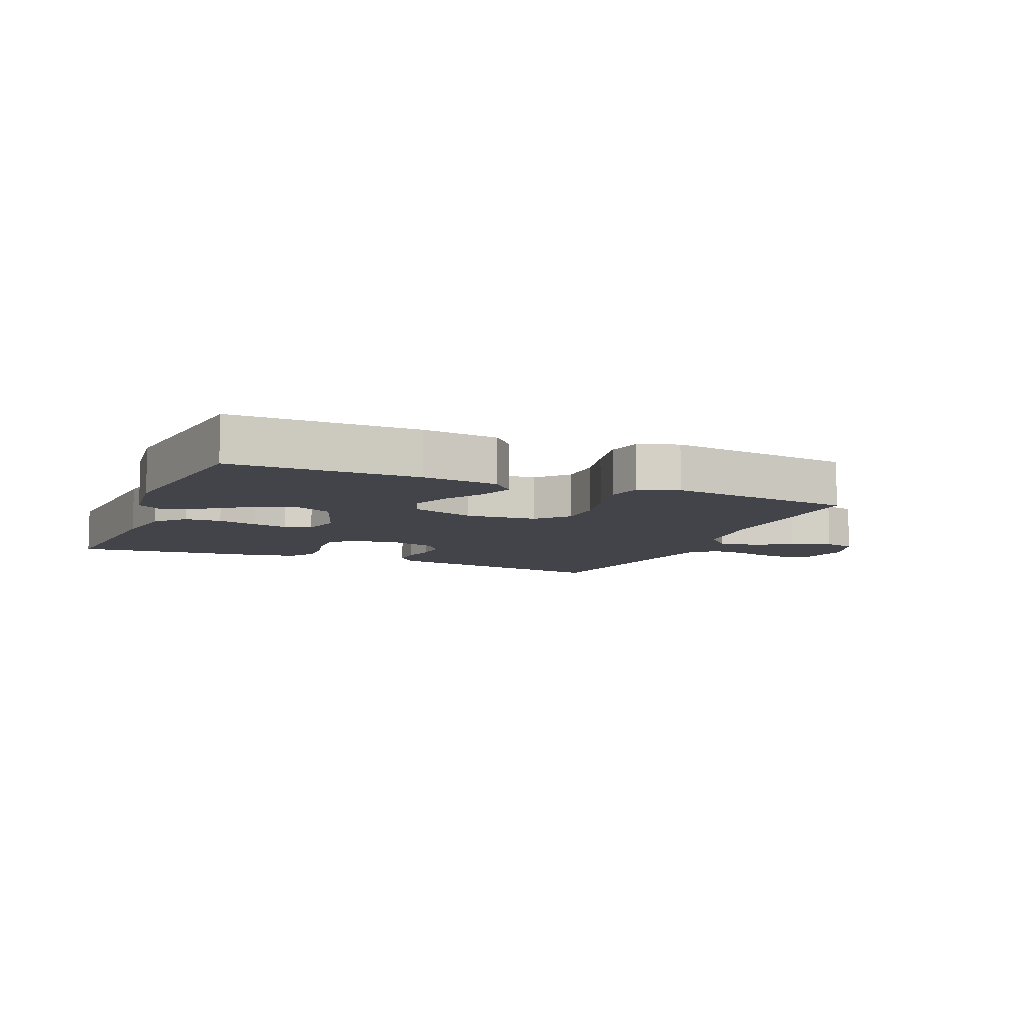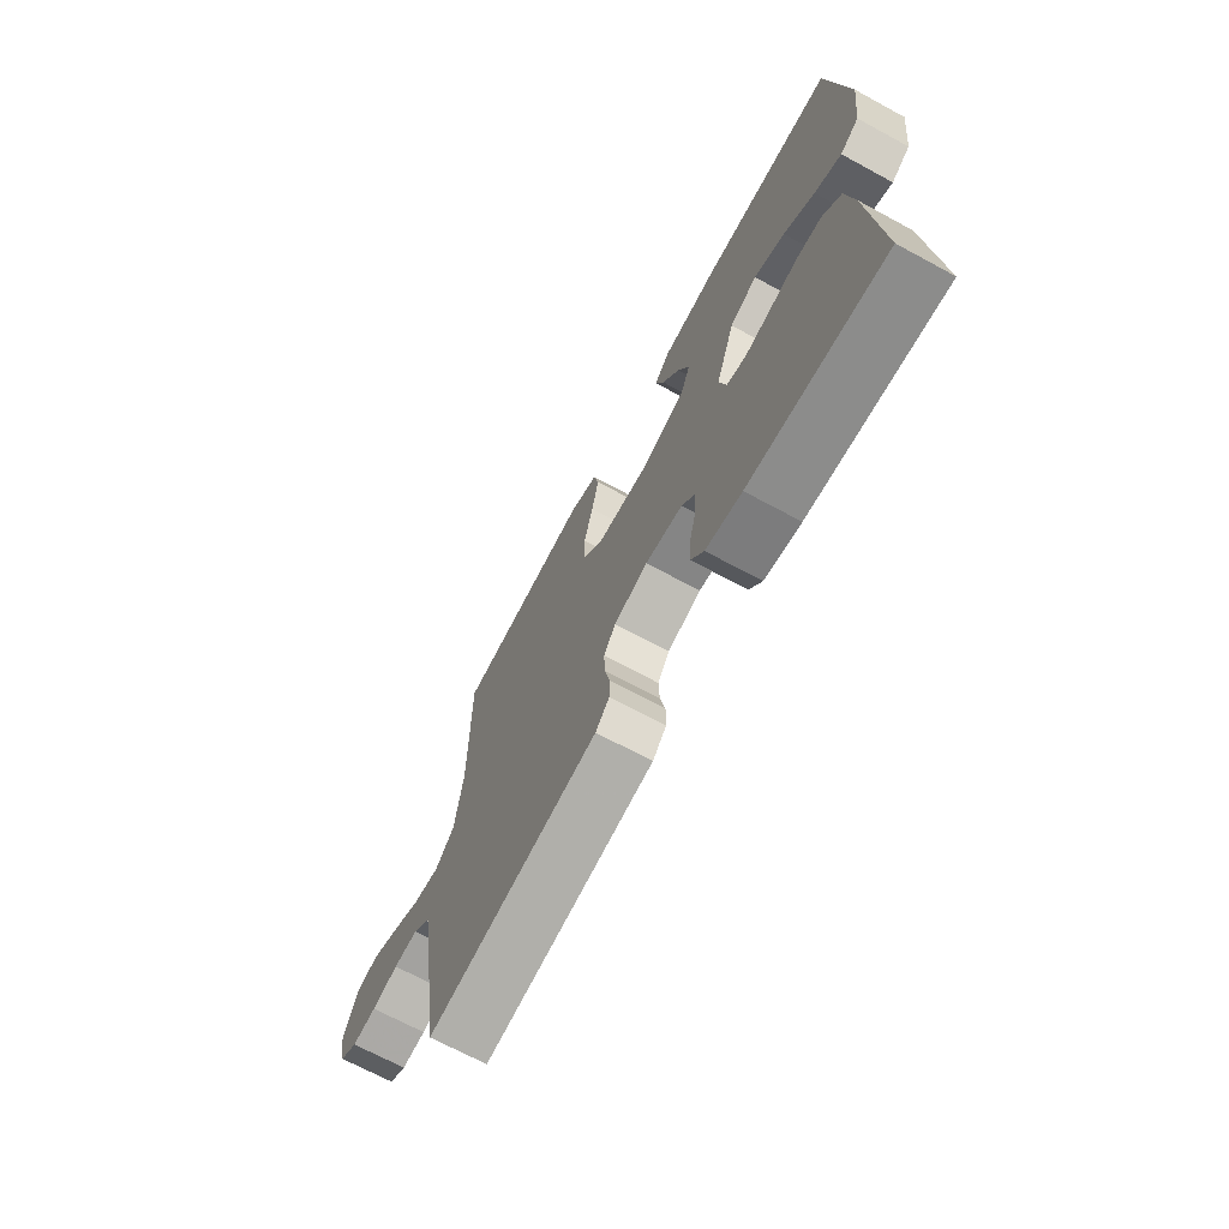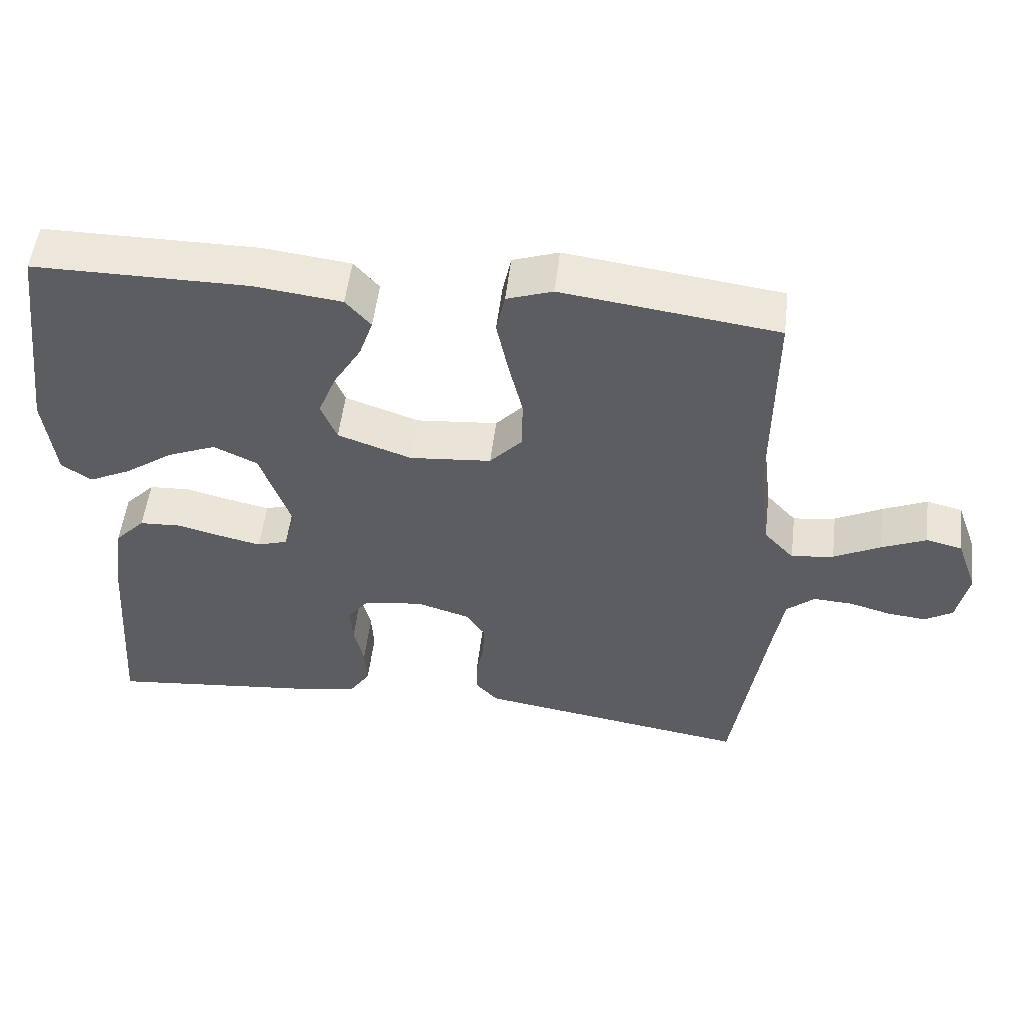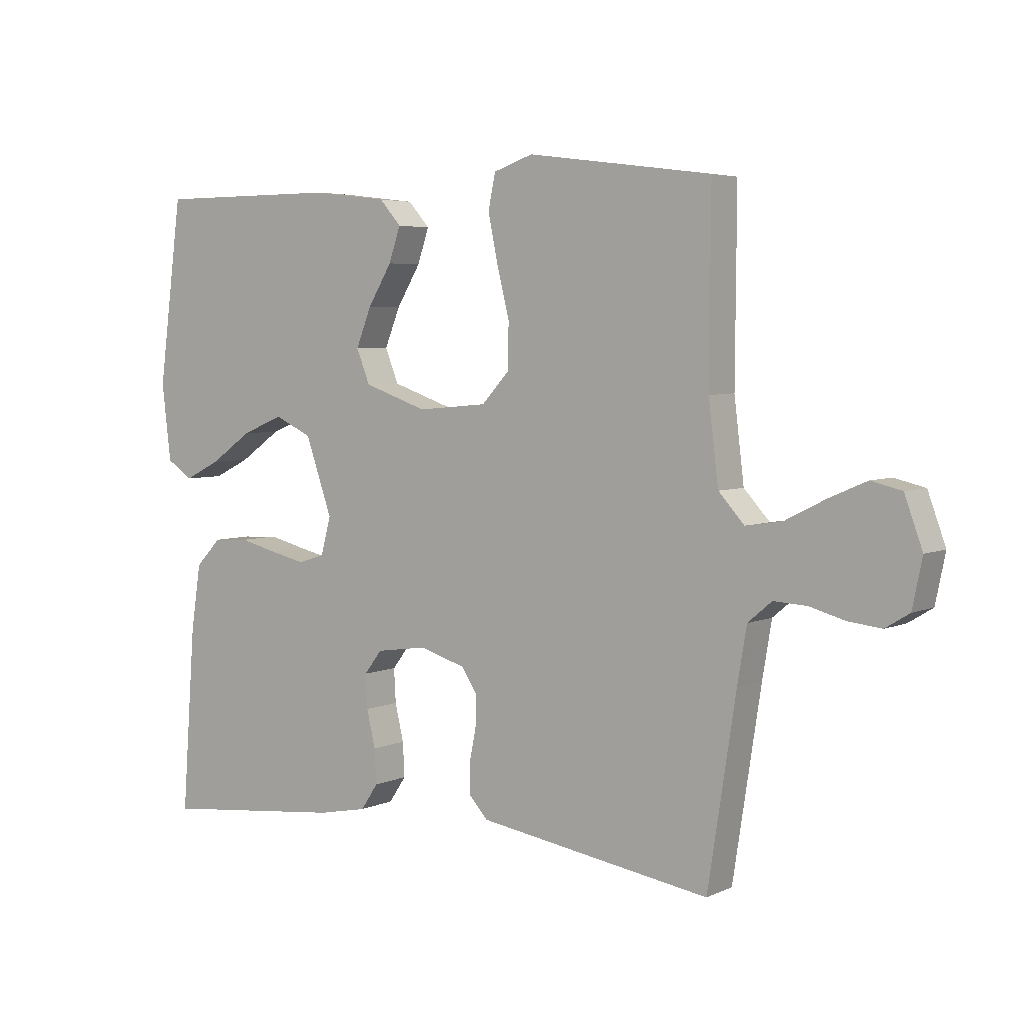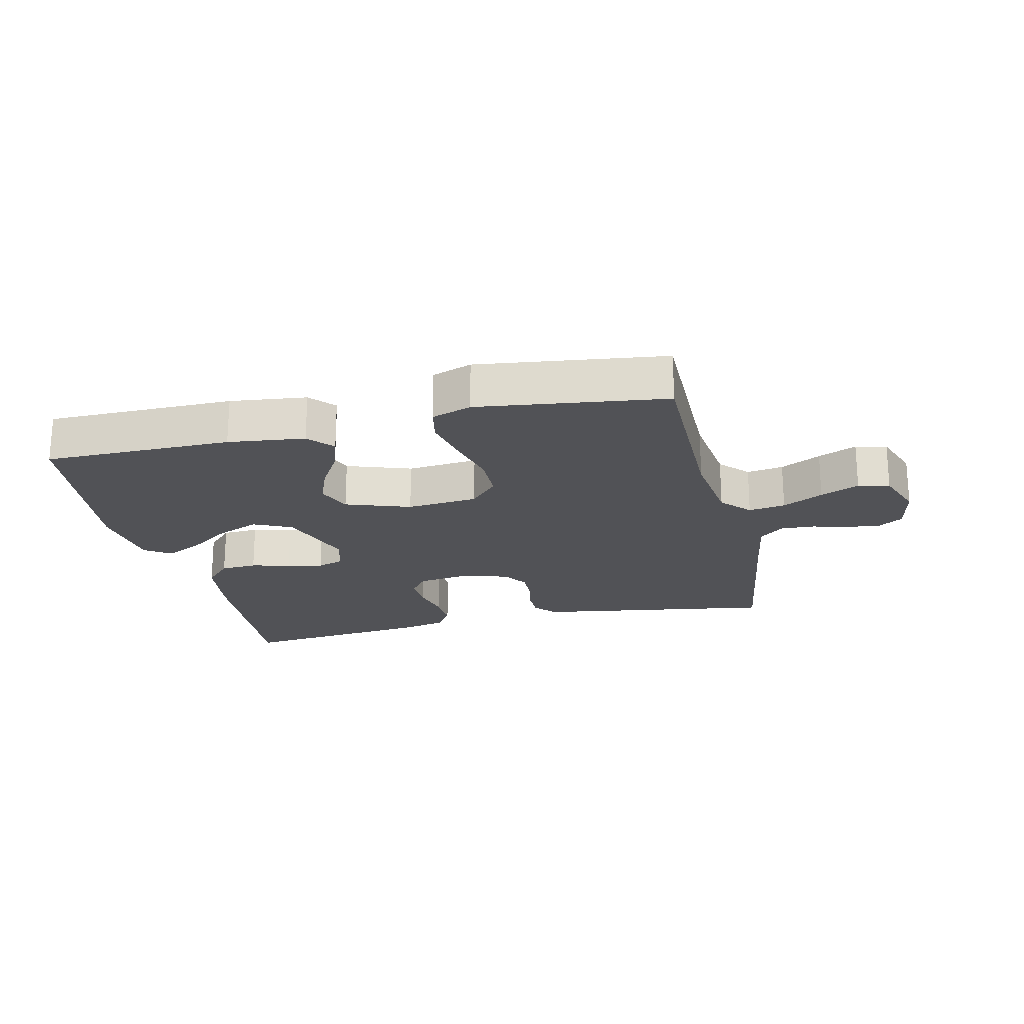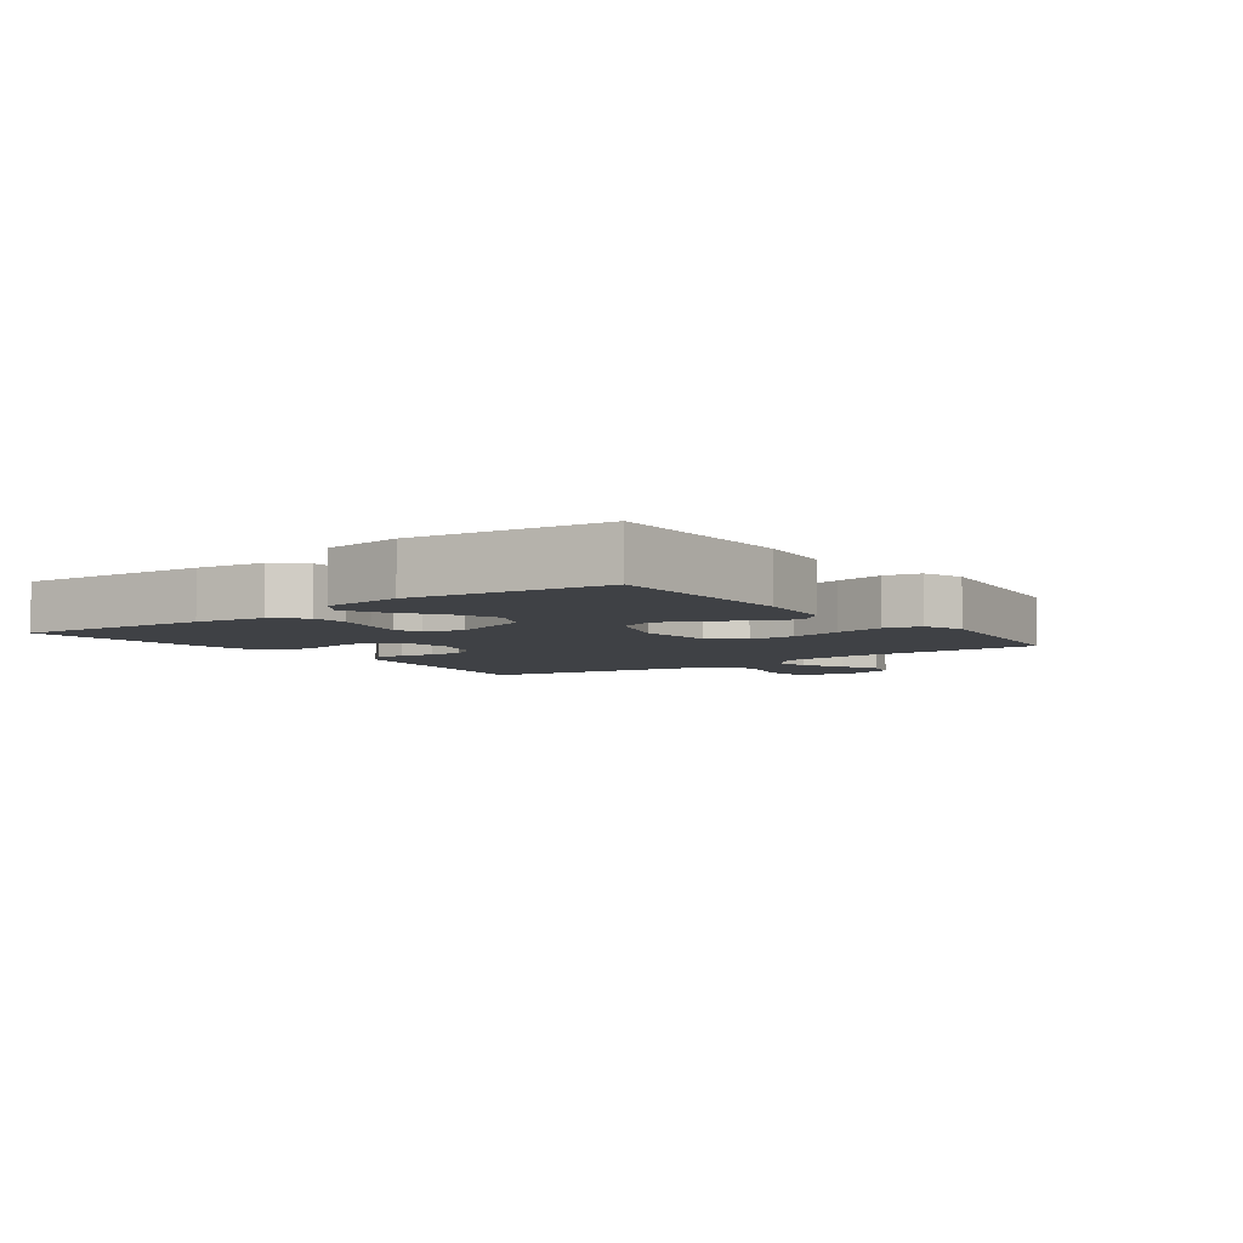
<metadata>
{"format":"obj","ext":"obj","renderer":"f3d","projection":"perspective","resolution":1024,"background":"white","views":[{"elev":-8.5,"azim":-22.7,"up":"+Y"},{"elev":-69.6,"azim":-118.4,"up":"+Z"},{"elev":52.5,"azim":6.8,"up":"+Z"},{"elev":4.6,"azim":35.7,"up":"+Z"},{"elev":-21.3,"azim":13.3,"up":"+Y"},{"elev":-5.4,"azim":-53.4,"up":"+Y"}]}
</metadata>
<code>
v 0.5 0.07 0.5
v 0.498 0.07 0.2
v 0.514 0.07 0.069
v 0.556 0.07 0.023
v 0.615 0.07 0.032
v 0.68 0.07 0.065
v 0.742 0.07 0.092
v 0.792 0.07 0.08
v 0.821 0.07 0
v 0.805 0.07 -0.078
v 0.766 0.07 -0.102
v 0.712 0.07 -0.096
v 0.654 0.07 -0.08
v 0.6 0.07 -0.077
v 0.561 0.07 -0.11
v 0.546 0.07 -0.2
v 0.5 0.07 -0.5
v 0.2 0.07 -0.452
v 0.119 0.07 -0.439
v 0.088 0.07 -0.405
v 0.088 0.07 -0.357
v 0.099 0.07 -0.304
v 0.101 0.07 -0.253
v 0.075 0.07 -0.213
v 0 0.07 -0.19
v -0.083 0.07 -0.202
v -0.112 0.07 -0.24
v -0.109 0.07 -0.295
v -0.095 0.07 -0.355
v -0.092 0.07 -0.411
v -0.12 0.07 -0.453
v -0.2 0.07 -0.469
v -0.5 0.07 -0.5
v -0.478 0.07 -0.2
v -0.462 0.07 -0.093
v -0.42 0.07 -0.049
v -0.362 0.07 -0.046
v -0.299 0.07 -0.062
v -0.242 0.07 -0.075
v -0.199 0.07 -0.061
v -0.183 0.07 0
v -0.226 0.07 0.124
v -0.287 0.07 0.153
v -0.355 0.07 0.125
v -0.423 0.07 0.077
v -0.482 0.07 0.048
v -0.524 0.07 0.076
v -0.539 0.07 0.2
v -0.5 0.07 0.5
v -0.2 0.07 0.5
v -0.077 0.07 0.485
v -0.042 0.07 0.445
v -0.061 0.07 0.389
v -0.1 0.07 0.324
v -0.125 0.07 0.261
v -0.103 0.07 0.206
v 0 0.07 0.17
v 0.114 0.07 0.18
v 0.159 0.07 0.229
v 0.16 0.07 0.302
v 0.14 0.07 0.384
v 0.124 0.07 0.461
v 0.136 0.07 0.518
v 0.2 0.07 0.54
v 0.5 0 0.5
v 0.498 0 0.2
v 0.514 0 0.069
v 0.556 0 0.023
v 0.615 0 0.032
v 0.68 0 0.065
v 0.742 0 0.092
v 0.792 0 0.08
v 0.821 0 0
v 0.805 0 -0.078
v 0.766 0 -0.102
v 0.712 0 -0.096
v 0.654 0 -0.08
v 0.6 0 -0.077
v 0.561 0 -0.11
v 0.546 0 -0.2
v 0.5 0 -0.5
v 0.2 0 -0.452
v 0.119 0 -0.439
v 0.088 0 -0.405
v 0.088 0 -0.357
v 0.099 0 -0.304
v 0.101 0 -0.253
v 0.075 0 -0.213
v 0 0 -0.19
v -0.083 0 -0.202
v -0.112 0 -0.24
v -0.109 0 -0.295
v -0.095 0 -0.355
v -0.092 0 -0.411
v -0.12 0 -0.453
v -0.2 0 -0.469
v -0.5 0 -0.5
v -0.478 0 -0.2
v -0.462 0 -0.093
v -0.42 0 -0.049
v -0.362 0 -0.046
v -0.299 0 -0.062
v -0.242 0 -0.075
v -0.199 0 -0.061
v -0.183 0 0
v -0.226 0 0.124
v -0.287 0 0.153
v -0.355 0 0.125
v -0.423 0 0.077
v -0.482 0 0.048
v -0.524 0 0.076
v -0.539 0 0.2
v -0.5 0 0.5
v -0.2 0 0.5
v -0.077 0 0.485
v -0.042 0 0.445
v -0.061 0 0.389
v -0.1 0 0.324
v -0.125 0 0.261
v -0.103 0 0.206
v 0 0 0.17
v 0.114 0 0.18
v 0.159 0 0.229
v 0.16 0 0.302
v 0.14 0 0.384
v 0.124 0 0.461
v 0.136 0 0.518
v 0.2 0 0.54
f 64 1 2
f 63 64 2
f 62 63 2
f 61 62 2
f 60 61 2
f 59 60 2 3
f 58 59 3 4
f 57 58 4
f 52 53 54
f 51 52 54
f 50 51 54
f 49 50 54
f 48 49 54
f 47 48 54
f 46 47 54
f 45 46 54
f 44 45 54
f 43 44 54 55
f 42 43 55 56
f 36 37 38
f 35 36 38
f 34 35 38
f 33 34 38
f 32 33 38
f 31 32 38
f 30 31 38
f 29 30 38
f 28 29 38
f 27 28 38 39
f 26 27 39 40
f 20 21 22
f 19 20 22
f 18 19 22
f 17 18 22
f 16 17 22
f 15 16 22 23
f 14 15 23 24
f 11 12 13
f 10 11 13
f 9 10 13
f 8 9 13
f 7 8 13
f 6 7 13
f 5 6 13
f 4 5 13 14
f 14 24 25
f 4 14 25
f 57 4 25
f 57 25 26
f 56 57 26
f 42 56 26
f 41 42 26
f 26 40 41
f 66 65 128
f 66 128 127
f 66 127 126
f 66 126 125
f 66 125 124
f 67 66 124 123
f 68 67 123 122
f 68 122 121
f 118 117 116
f 118 116 115
f 118 115 114
f 118 114 113
f 118 113 112
f 118 112 111
f 118 111 110
f 118 110 109
f 118 109 108
f 119 118 108 107
f 120 119 107 106
f 102 101 100
f 102 100 99
f 102 99 98
f 102 98 97
f 102 97 96
f 102 96 95
f 102 95 94
f 102 94 93
f 102 93 92
f 103 102 92 91
f 104 103 91 90
f 86 85 84
f 86 84 83
f 86 83 82
f 86 82 81
f 86 81 80
f 87 86 80 79
f 88 87 79 78
f 77 76 75
f 77 75 74
f 77 74 73
f 77 73 72
f 77 72 71
f 77 71 70
f 77 70 69
f 78 77 69 68
f 89 88 78
f 89 78 68
f 89 68 121
f 90 89 121
f 90 121 120
f 90 120 106
f 90 106 105
f 105 104 90
f 1 65 66 2
f 2 66 67 3
f 3 67 68 4
f 4 68 69 5
f 5 69 70 6
f 6 70 71 7
f 7 71 72 8
f 8 72 73 9
f 9 73 74 10
f 10 74 75 11
f 11 75 76 12
f 12 76 77 13
f 13 77 78 14
f 14 78 79 15
f 15 79 80 16
f 16 80 81 17
f 17 81 82 18
f 18 82 83 19
f 19 83 84 20
f 20 84 85 21
f 21 85 86 22
f 22 86 87 23
f 23 87 88 24
f 24 88 89 25
f 25 89 90 26
f 26 90 91 27
f 27 91 92 28
f 28 92 93 29
f 29 93 94 30
f 30 94 95 31
f 31 95 96 32
f 32 96 97 33
f 33 97 98 34
f 34 98 99 35
f 35 99 100 36
f 36 100 101 37
f 37 101 102 38
f 38 102 103 39
f 39 103 104 40
f 40 104 105 41
f 41 105 106 42
f 42 106 107 43
f 43 107 108 44
f 44 108 109 45
f 45 109 110 46
f 46 110 111 47
f 47 111 112 48
f 48 112 113 49
f 49 113 114 50
f 50 114 115 51
f 51 115 116 52
f 52 116 117 53
f 53 117 118 54
f 54 118 119 55
f 55 119 120 56
f 56 120 121 57
f 57 121 122 58
f 58 122 123 59
f 59 123 124 60
f 60 124 125 61
f 61 125 126 62
f 62 126 127 63
f 63 127 128 64
f 64 128 65 1

</code>
